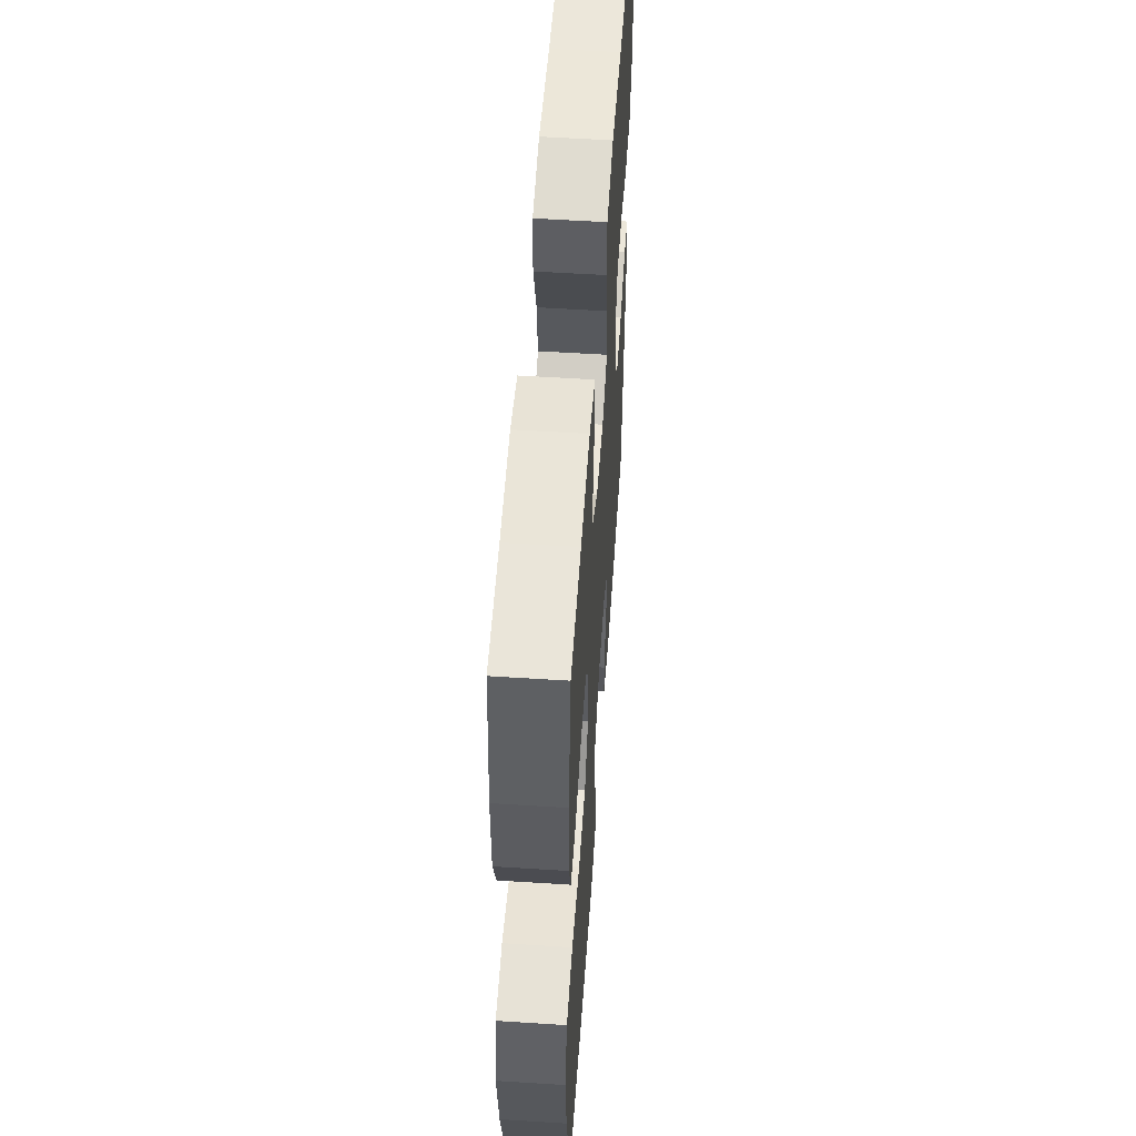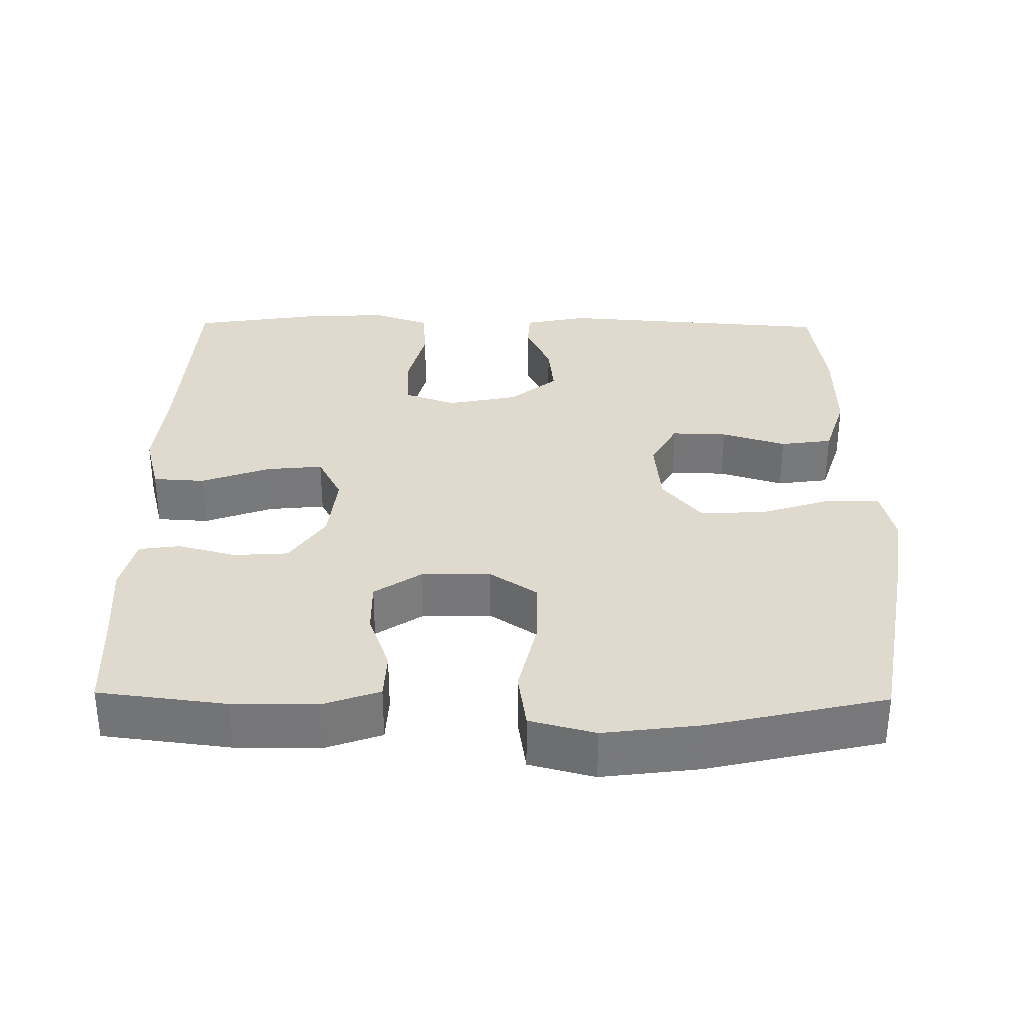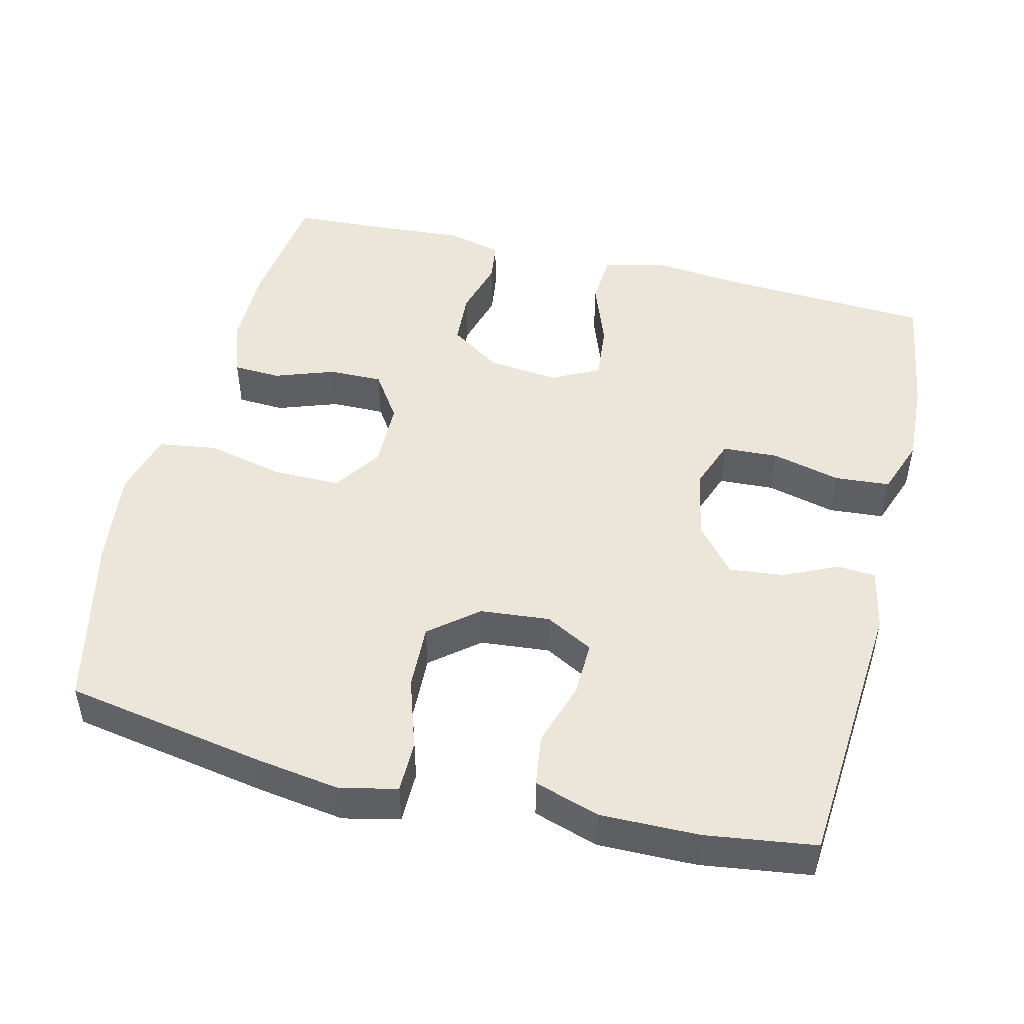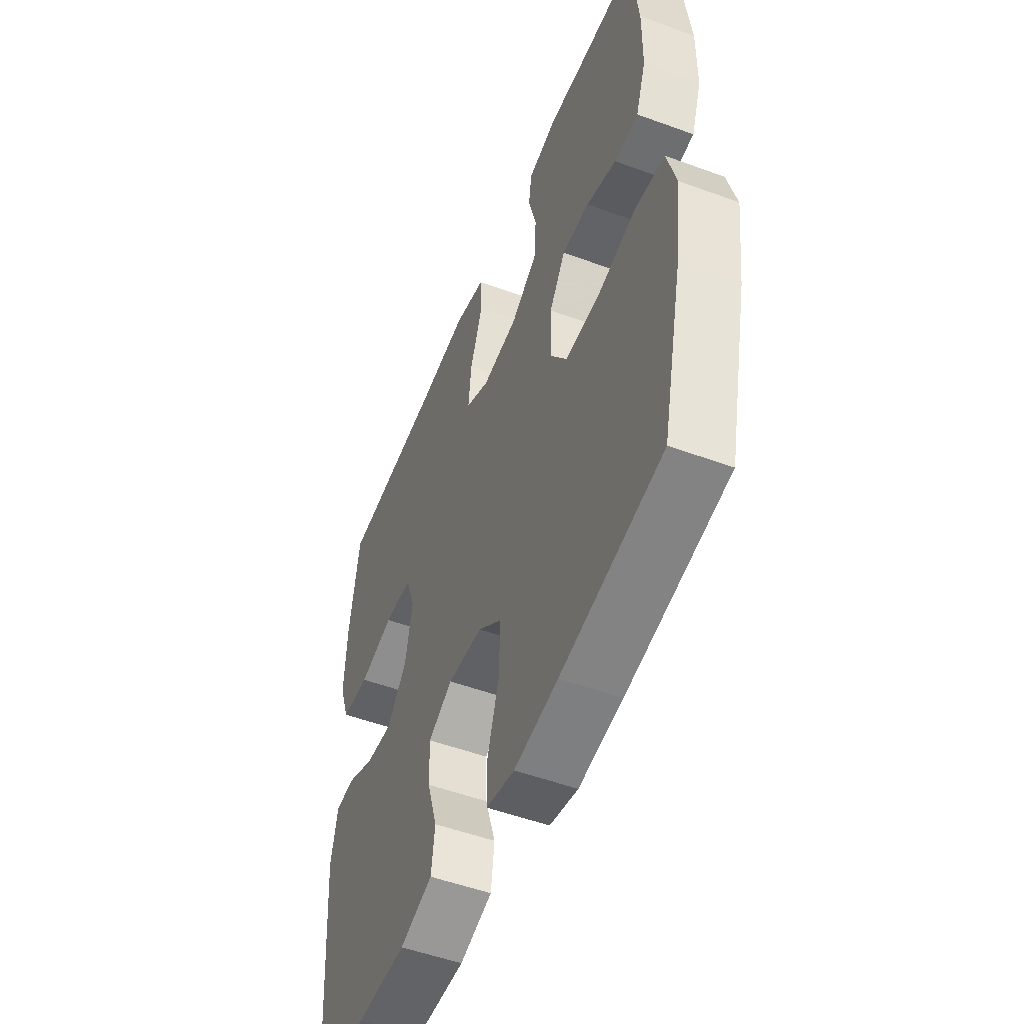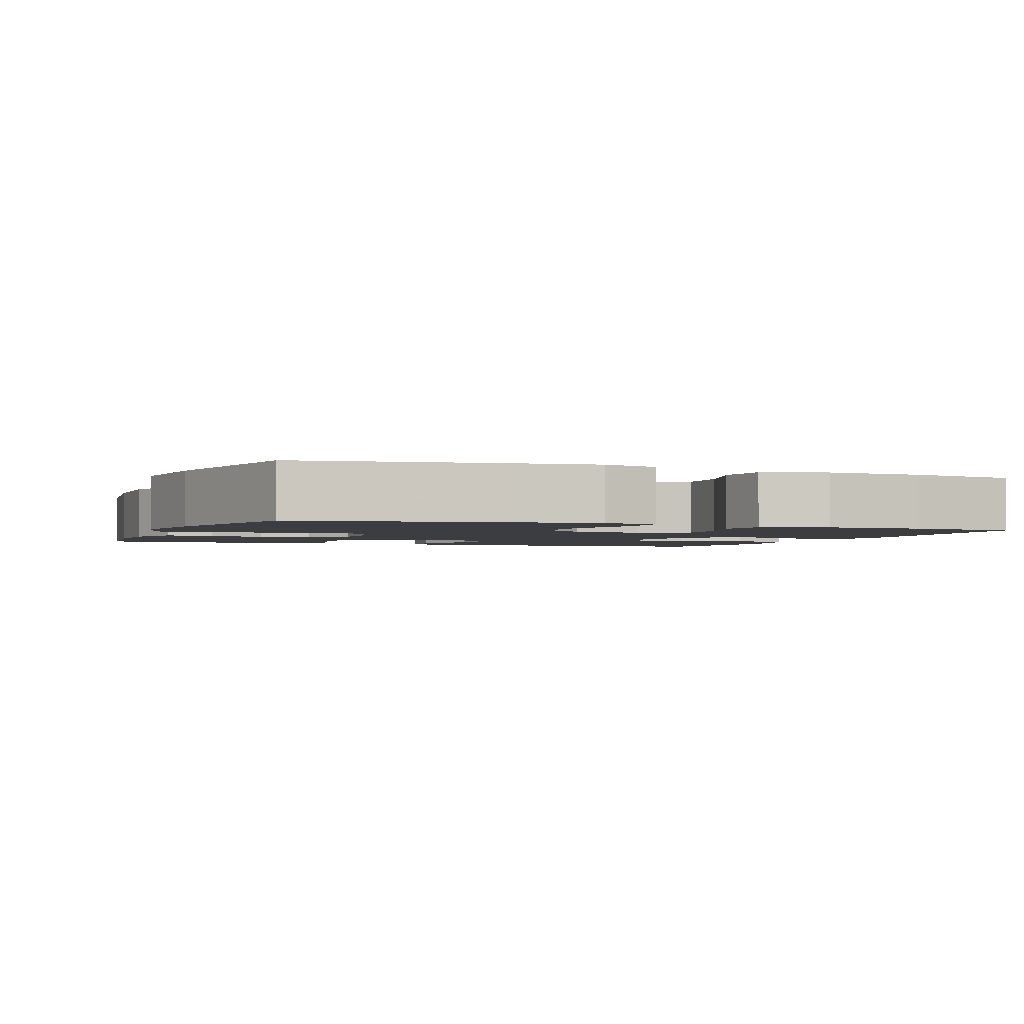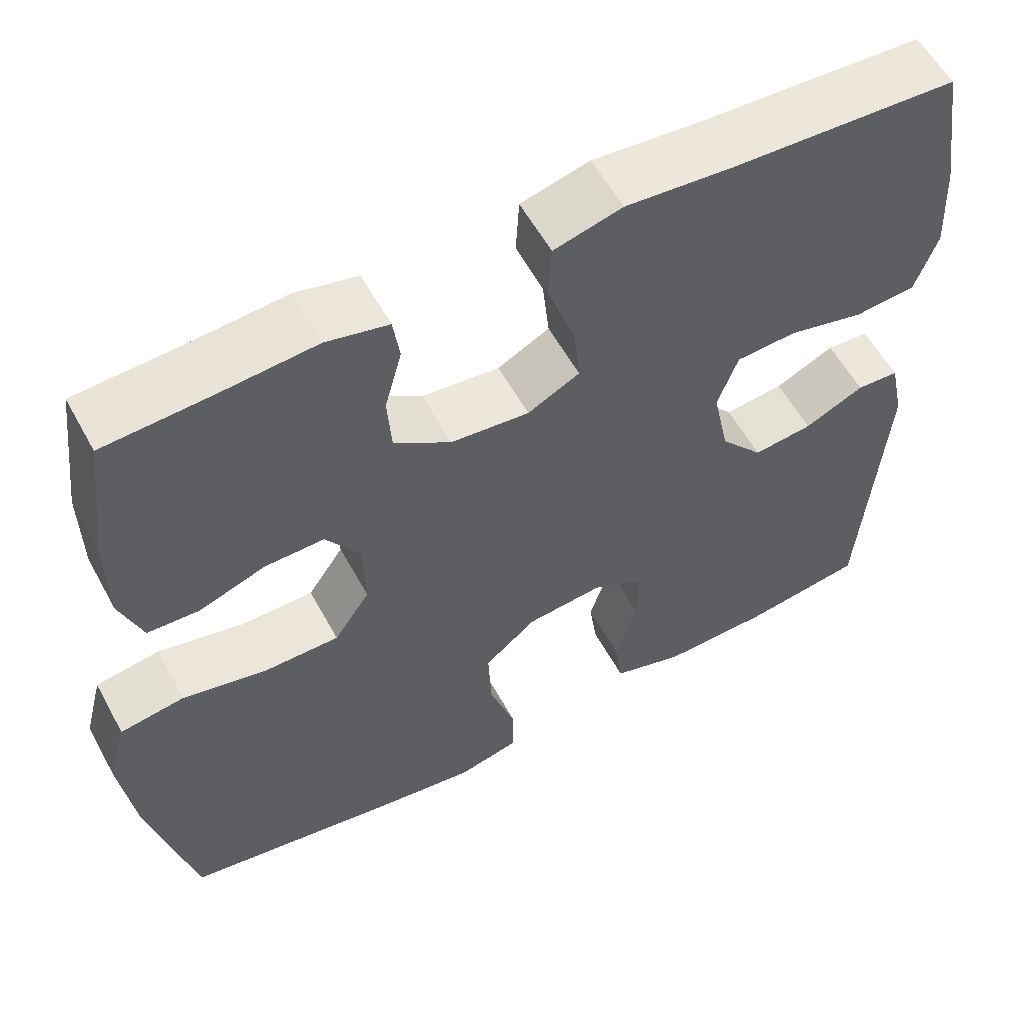
<metadata>
{"format":"obj","ext":"obj","renderer":"f3d","projection":"perspective","resolution":1024,"background":"white","views":[{"elev":54.7,"azim":93.9,"up":"+Z"},{"elev":32.8,"azim":90.8,"up":"+Y"},{"elev":48.2,"azim":-166.0,"up":"+Y"},{"elev":-51.7,"azim":68.3,"up":"+Z"},{"elev":-2.3,"azim":158.7,"up":"+Y"},{"elev":57.5,"azim":151.5,"up":"+Z"}]}
</metadata>
<code>
v -0.5 0.07 0.5
v -0.222 0.07 0.515
v -0.092 0.07 0.527
v -0.008 0.07 0.505
v -0.004 0.07 0.435
v -0.038 0.07 0.343
v -0.046 0.07 0.266
v 0.018 0.07 0.233
v 0.114 0.07 0.243
v 0.184 0.07 0.29
v 0.189 0.07 0.364
v 0.168 0.07 0.442
v 0.176 0.07 0.498
v 0.252 0.07 0.516
v 0.368 0.07 0.507
v 0.5 0.07 0.5
v 0.521 0.07 0.328
v 0.52 0.07 0.213
v 0.493 0.07 0.138
v 0.429 0.07 0.135
v 0.348 0.07 0.164
v 0.275 0.07 0.165
v 0.232 0.07 0.101
v 0.23 0.07 0.009
v 0.274 0.07 -0.056
v 0.365 0.07 -0.056
v 0.47 0.07 -0.032
v 0.549 0.07 -0.044
v 0.572 0.07 -0.132
v 0.555 0.07 -0.263
v 0.5 0.07 -0.5
v 0.23 0.07 -0.547
v 0.113 0.07 -0.564
v 0.037 0.07 -0.546
v 0.037 0.07 -0.476
v 0.069 0.07 -0.379
v 0.073 0.07 -0.29
v 0.009 0.07 -0.237
v -0.085 0.07 -0.228
v -0.15 0.07 -0.263
v -0.148 0.07 -0.338
v -0.121 0.07 -0.425
v -0.131 0.07 -0.495
v -0.219 0.07 -0.523
v -0.352 0.07 -0.521
v -0.5 0.07 -0.5
v -0.527 0.07 -0.126
v -0.509 0.07 -0.041
v -0.457 0.07 -0.038
v -0.384 0.07 -0.072
v -0.311 0.07 -0.08
v -0.258 0.07 -0.017
v -0.238 0.07 0.079
v -0.263 0.07 0.149
v -0.338 0.07 0.153
v -0.431 0.07 0.13
v -0.506 0.07 0.136
v -0.533 0.07 0.213
v -0.527 0.07 0.328
v -0.5 0 0.5
v -0.222 0 0.515
v -0.092 0 0.527
v -0.008 0 0.505
v -0.004 0 0.435
v -0.038 0 0.343
v -0.046 0 0.266
v 0.018 0 0.233
v 0.114 0 0.243
v 0.184 0 0.29
v 0.189 0 0.364
v 0.168 0 0.442
v 0.176 0 0.498
v 0.252 0 0.516
v 0.368 0 0.507
v 0.5 0 0.5
v 0.521 0 0.328
v 0.52 0 0.213
v 0.493 0 0.138
v 0.429 0 0.135
v 0.348 0 0.164
v 0.275 0 0.165
v 0.232 0 0.101
v 0.23 0 0.009
v 0.274 0 -0.056
v 0.365 0 -0.056
v 0.47 0 -0.032
v 0.549 0 -0.044
v 0.572 0 -0.132
v 0.555 0 -0.263
v 0.5 0 -0.5
v 0.23 0 -0.547
v 0.113 0 -0.564
v 0.037 0 -0.546
v 0.037 0 -0.476
v 0.069 0 -0.379
v 0.073 0 -0.29
v 0.009 0 -0.237
v -0.085 0 -0.228
v -0.15 0 -0.263
v -0.148 0 -0.338
v -0.121 0 -0.425
v -0.131 0 -0.495
v -0.219 0 -0.523
v -0.352 0 -0.521
v -0.5 0 -0.5
v -0.527 0 -0.126
v -0.509 0 -0.041
v -0.457 0 -0.038
v -0.384 0 -0.072
v -0.311 0 -0.08
v -0.258 0 -0.017
v -0.238 0 0.079
v -0.263 0 0.149
v -0.338 0 0.153
v -0.431 0 0.13
v -0.506 0 0.136
v -0.533 0 0.213
v -0.527 0 0.328
f 58 59 1 2
f 55 56 57 58
f 54 55 58 2
f 53 54 2 3
f 52 53 3 4
f 47 48 49 50
f 47 50 51
f 46 47 51
f 45 46 51 52
f 41 42 43 44
f 40 41 44 45
f 33 34 35 36
f 33 36 37
f 32 33 37
f 31 32 37
f 30 31 37 38
f 26 27 28 29
f 25 26 29 30
f 18 19 20 21
f 18 21 22
f 15 16 17 18
f 15 18 22
f 14 15 22 23
f 11 12 13 14
f 10 11 14 23
f 52 4 5 6
f 40 45 52 6
f 25 30 38 39
f 24 25 39
f 9 10 23 24
f 8 9 24 39
f 7 8 39 40
f 6 7 40
f 61 60 118 117
f 117 116 115 114
f 61 117 114 113
f 62 61 113 112
f 63 62 112 111
f 109 108 107 106
f 110 109 106
f 110 106 105
f 111 110 105 104
f 103 102 101 100
f 104 103 100 99
f 95 94 93 92
f 96 95 92
f 96 92 91
f 96 91 90
f 97 96 90 89
f 88 87 86 85
f 89 88 85 84
f 80 79 78 77
f 81 80 77
f 77 76 75 74
f 81 77 74
f 82 81 74 73
f 73 72 71 70
f 82 73 70 69
f 65 64 63 111
f 65 111 104 99
f 98 97 89 84
f 98 84 83
f 83 82 69 68
f 98 83 68 67
f 99 98 67 66
f 99 66 65
f 1 60 61 2
f 2 61 62 3
f 3 62 63 4
f 4 63 64 5
f 5 64 65 6
f 6 65 66 7
f 7 66 67 8
f 8 67 68 9
f 9 68 69 10
f 10 69 70 11
f 11 70 71 12
f 12 71 72 13
f 13 72 73 14
f 14 73 74 15
f 15 74 75 16
f 16 75 76 17
f 17 76 77 18
f 18 77 78 19
f 19 78 79 20
f 20 79 80 21
f 21 80 81 22
f 22 81 82 23
f 23 82 83 24
f 24 83 84 25
f 25 84 85 26
f 26 85 86 27
f 27 86 87 28
f 28 87 88 29
f 29 88 89 30
f 30 89 90 31
f 31 90 91 32
f 32 91 92 33
f 33 92 93 34
f 34 93 94 35
f 35 94 95 36
f 36 95 96 37
f 37 96 97 38
f 38 97 98 39
f 39 98 99 40
f 40 99 100 41
f 41 100 101 42
f 42 101 102 43
f 43 102 103 44
f 44 103 104 45
f 45 104 105 46
f 46 105 106 47
f 47 106 107 48
f 48 107 108 49
f 49 108 109 50
f 50 109 110 51
f 51 110 111 52
f 52 111 112 53
f 53 112 113 54
f 54 113 114 55
f 55 114 115 56
f 56 115 116 57
f 57 116 117 58
f 58 117 118 59
f 59 118 60 1

</code>
